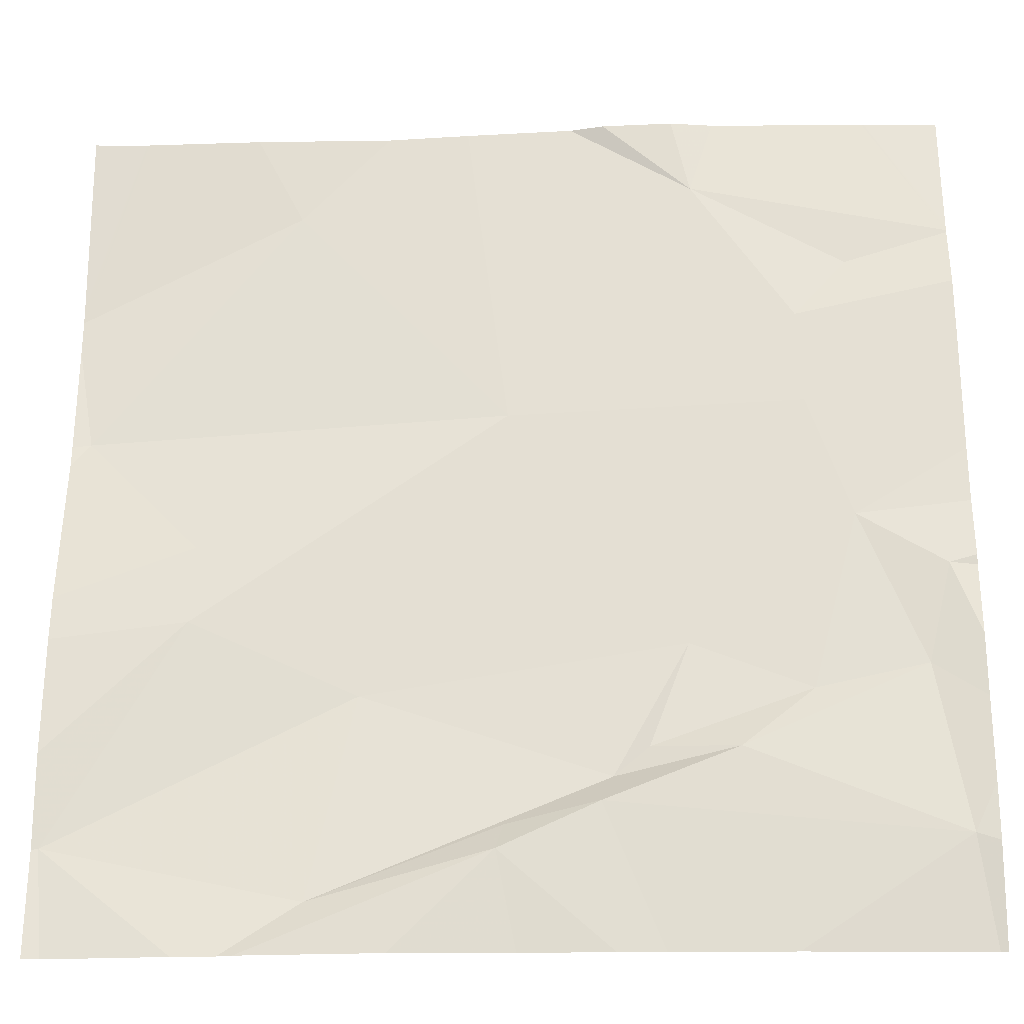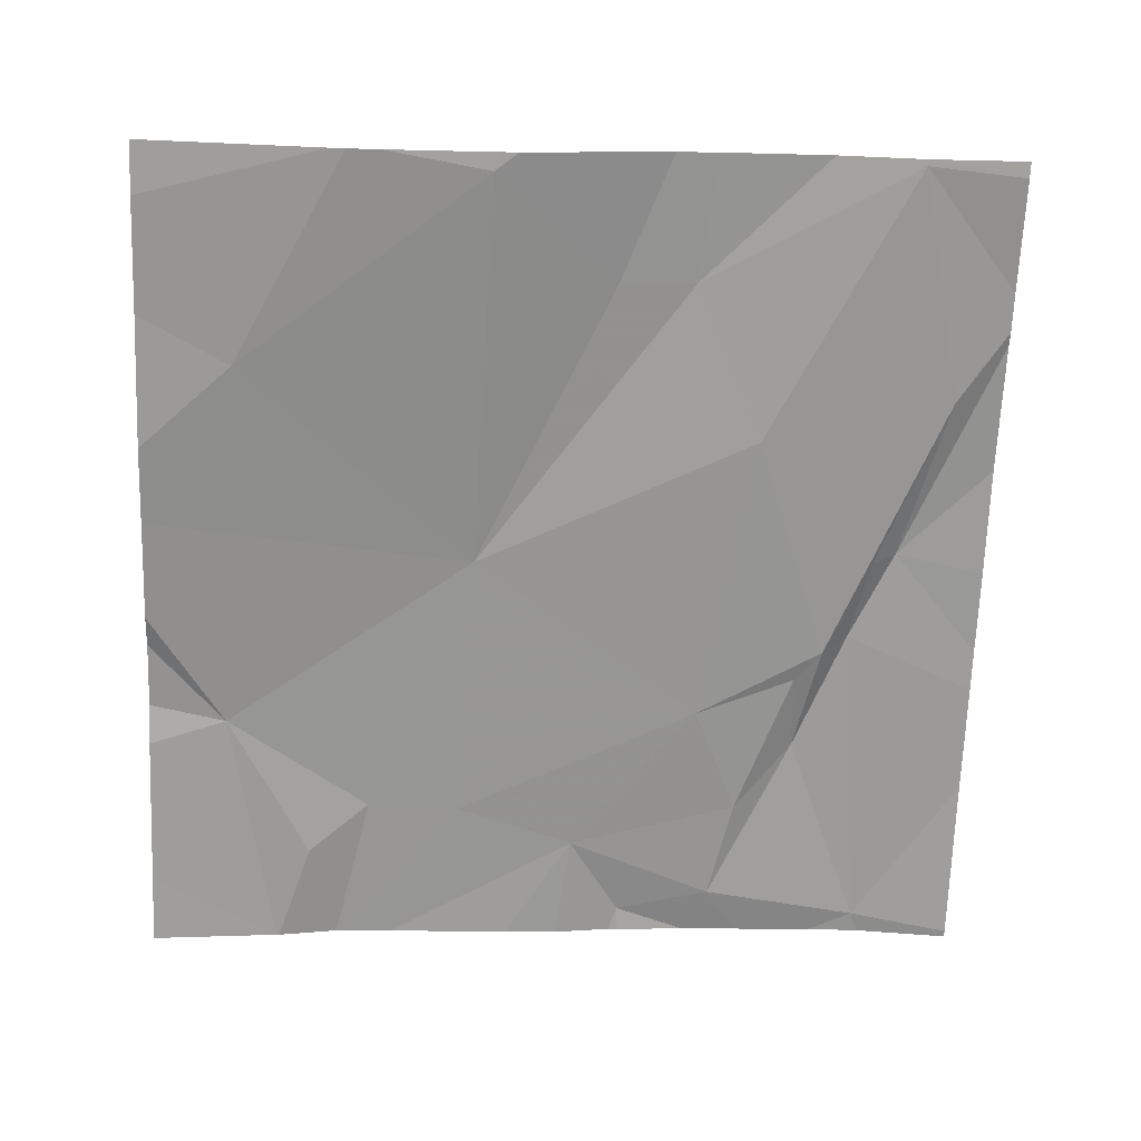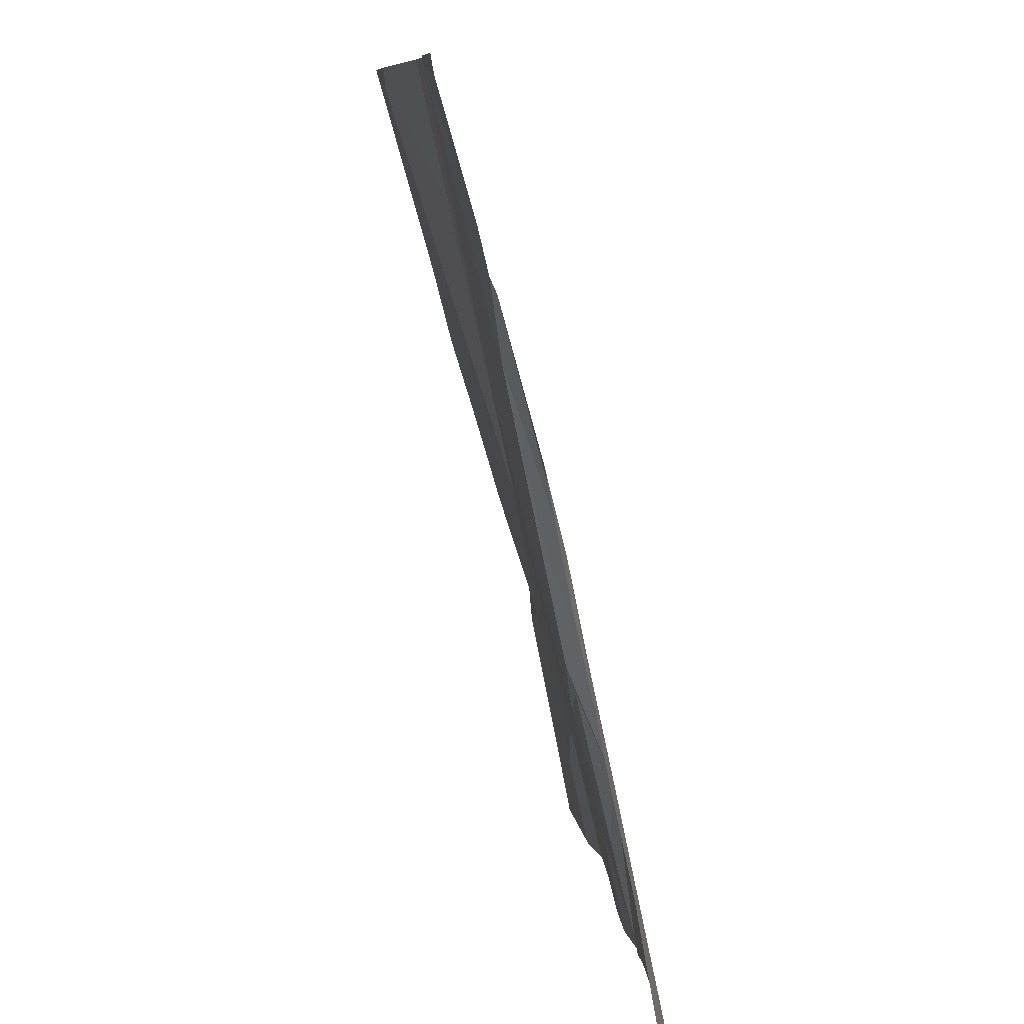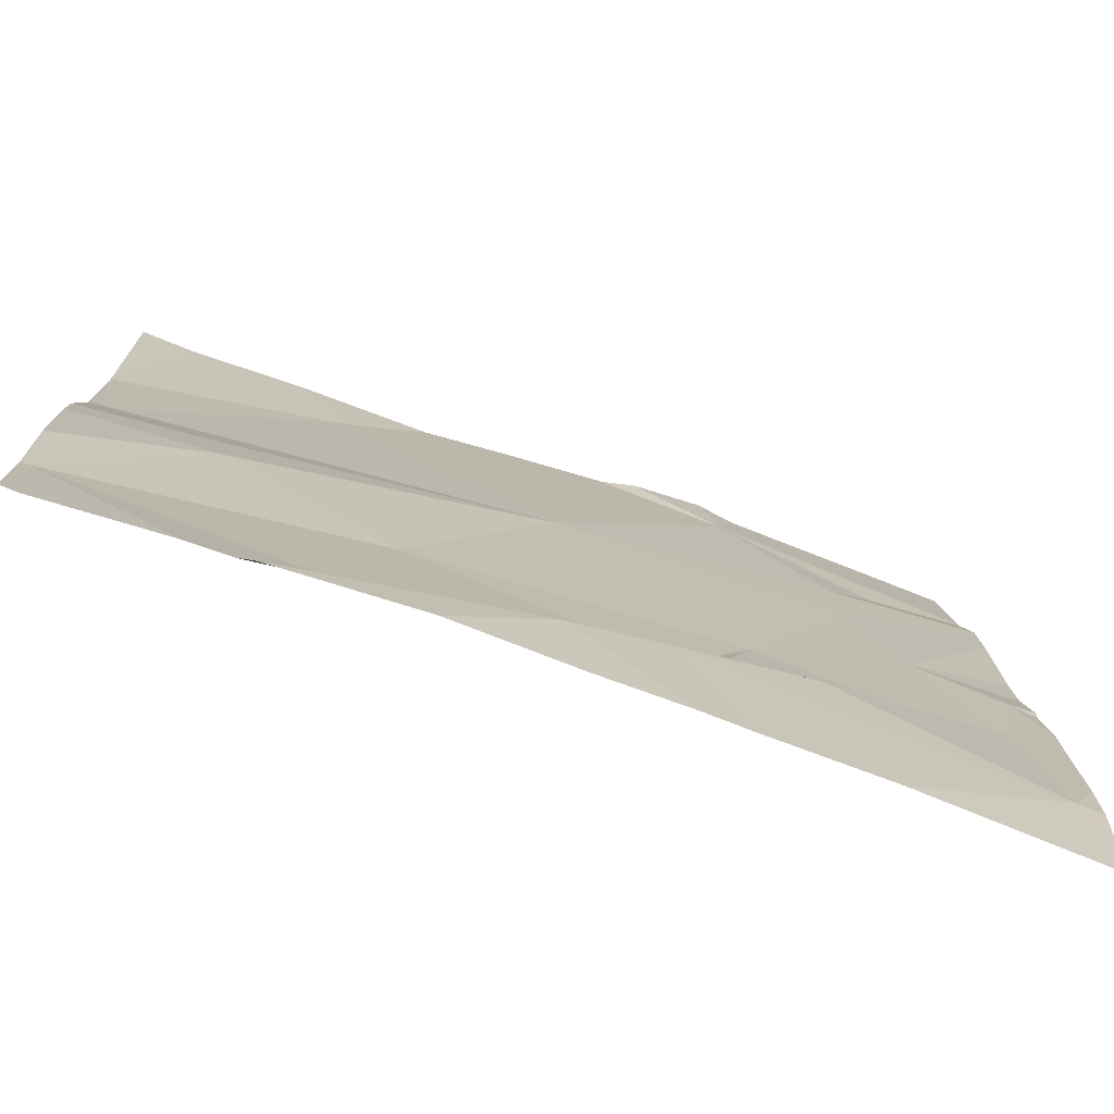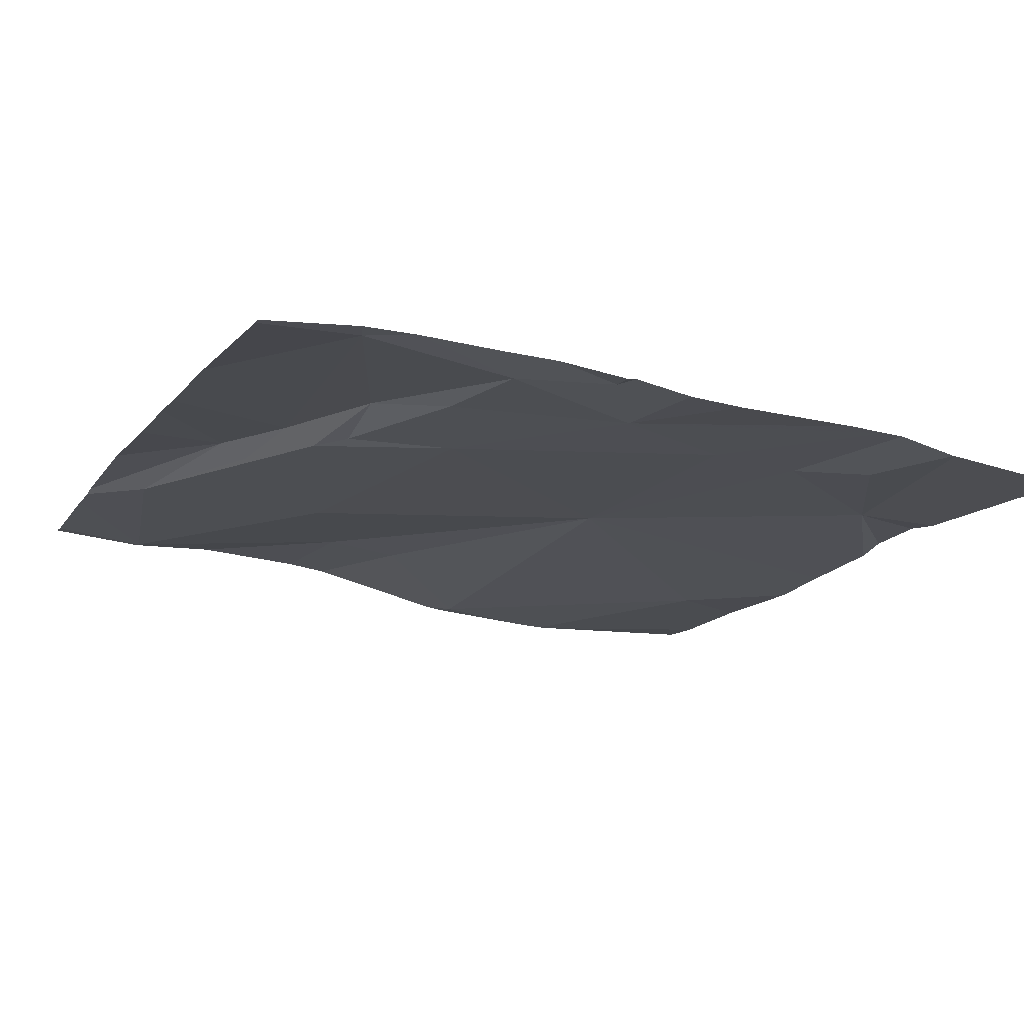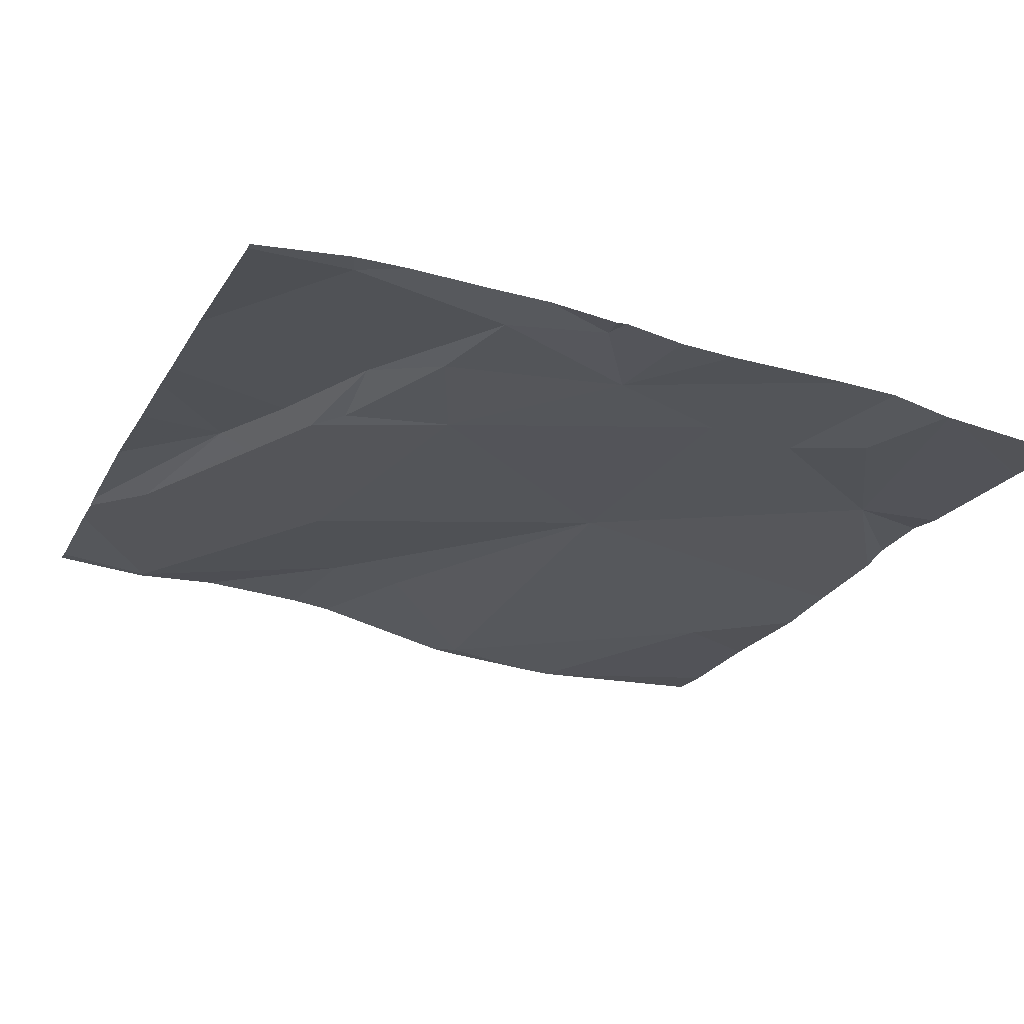
<metadata>
{"format":"obj","ext":"obj","renderer":"f3d","projection":"perspective","resolution":1024,"background":"white","views":[{"elev":-22.0,"azim":1.1,"up":"+Y"},{"elev":-69.7,"azim":-92.3,"up":"+Z"},{"elev":-79.7,"azim":-78.2,"up":"+Y"},{"elev":-73.6,"azim":-21.0,"up":"+Y"},{"elev":-12.9,"azim":66.5,"up":"+Z"},{"elev":-20.7,"azim":67.6,"up":"+Z"}]}
</metadata>
<code>
v -95.38 227.5 500.7
v -95.37 227.7 500.7
v -93.76 228.3 500.7
v -93.76 228.2 500.7
v -94.81 228.7 500.6
v -95.63 228 500.6
v -93.76 228.3 500.7
v -93.76 228.5 500.7
v -95.65 227.1 500.7
v -94.99 228.7 500.6
v -94.58 228.7 500.6
v -93.76 228.3 500.7
v -95.18 228.5 500.6
v -94.72 228 500.7
v -95.12 226.9 500.8
v -95.02 227.4 500.7
v -94.74 227 500.8
v -94.73 227.1 500.8
v -94.54 227.1 500.8
v -94.51 227.2 500.8
v -94.36 228.7 500.7
v -94.32 228.6 500.7
v -94.35 227.5 500.7
v -94.26 227.2 500.8
v -94.44 227.3 500.8
v -94.1 228.2 500.7
v -94.1 227.4 500.8
v -94.51 228.7 500.7
v -94.09 228 500.7
v -93.81 227.1 500.8
v -93.99 228.4 500.7
v -94.51 226.8 500.8
v -95.29 228.7 500.6
v -93.82 227.6 500.8
v -94 227.8 500.8
v -93.87 227.4 500.8
v -94.95 226.8 500.8
v -94.7 226.8 500.8
v -94.41 226.8 500.8
v -95.37 226.8 500.8
v -95.25 226.8 500.8
v -95.28 226.8 500.8
v -95.63 226.8 500.8
v -95.67 227.6 500.7
v -95.67 227.9 500.6
v -95.67 227.5 500.7
v -95.67 227.3 500.7
v -95.67 227.1 500.7
v -94.26 228.7 500.7
v -95.67 228 500.6
v -95.67 228.2 500.6
v -95.67 228.3 500.6
v -95.67 228.3 500.6
v -93.76 228.4 500.7
v -93.76 228.5 500.7
v -93.76 227.8 500.8
v -93.76 227.7 500.8
v -93.76 227.2 500.8
v -93.76 227 500.8
v -93.76 227.5 500.8
v -93.76 227.6 500.8
v -93.76 227.3 500.8
v -95.55 228.7 500.6
v -93.76 227.9 500.7
v -94.16 226.8 500.8
v -93.77 226.8 500.8
v -95.64 226.8 500.8
v -95.67 226.8 500.8
v -93.77 226.8 500.8
v -93.76 226.8 500.8
v -93.92 228.7 500.7
v -93.93 228.7 500.7
v -95.54 228.7 500.6
v -95.67 228.7 500.6
v -93.76 228.7 500.7
f 44 6 45
f 1 2 44
f 72 8 71
f 9 1 47
f 15 9 40
f 43 48 67
f 8 55 71
f 51 13 52
f 54 31 12
f 63 52 73
f 67 48 68
f 2 14 6
f 1 9 16
f 15 16 9
f 14 13 6
f 17 15 42
f 17 18 15
f 17 19 18
f 18 20 15
f 71 55 75
f 19 20 18
f 10 14 5
f 5 22 11
f 23 16 20
f 16 15 20
f 14 1 16
f 2 1 14
f 23 14 16
f 20 19 24
f 27 23 25
f 24 27 25
f 25 20 24
f 29 26 14
f 49 22 8
f 19 17 32
f 14 26 22
f 14 23 29
f 20 25 23
f 12 26 3
f 26 31 22
f 23 27 35
f 36 34 35
f 36 24 30
f 27 24 36
f 7 35 4
f 8 31 54
f 30 24 19
f 30 19 39
f 49 8 72
f 56 34 57
f 35 29 23
f 35 27 36
f 3 29 7
f 21 22 49
f 60 36 62
f 66 30 65
f 36 30 58
f 28 22 21
f 65 30 39
f 11 22 28
f 39 19 32
f 44 2 6
f 8 22 31
f 45 6 50
f 46 1 44
f 4 35 64
f 47 1 46
f 32 17 38
f 48 9 47
f 37 17 41
f 5 14 22
f 50 6 51
f 7 29 35
f 3 26 29
f 51 6 13
f 52 13 33
f 10 13 14
f 12 31 26
f 56 35 34
f 38 17 37
f 57 34 61
f 58 30 59
f 41 17 42
f 33 13 10
f 59 30 66
f 42 15 40
f 60 34 36
f 61 34 60
f 43 9 48
f 62 36 58
f 63 53 52
f 40 9 43
f 64 35 56
f 69 59 66
f 70 59 69
f 73 52 33
f 74 53 63

</code>
